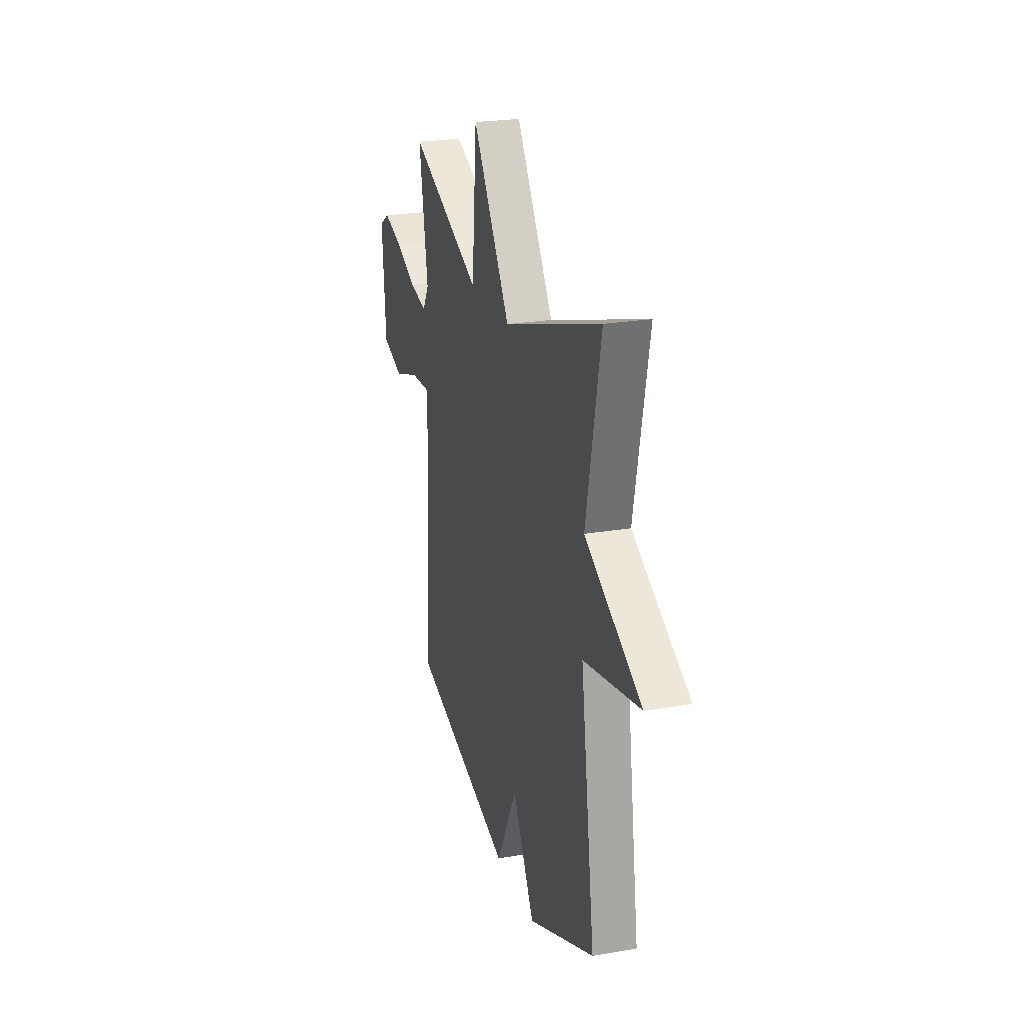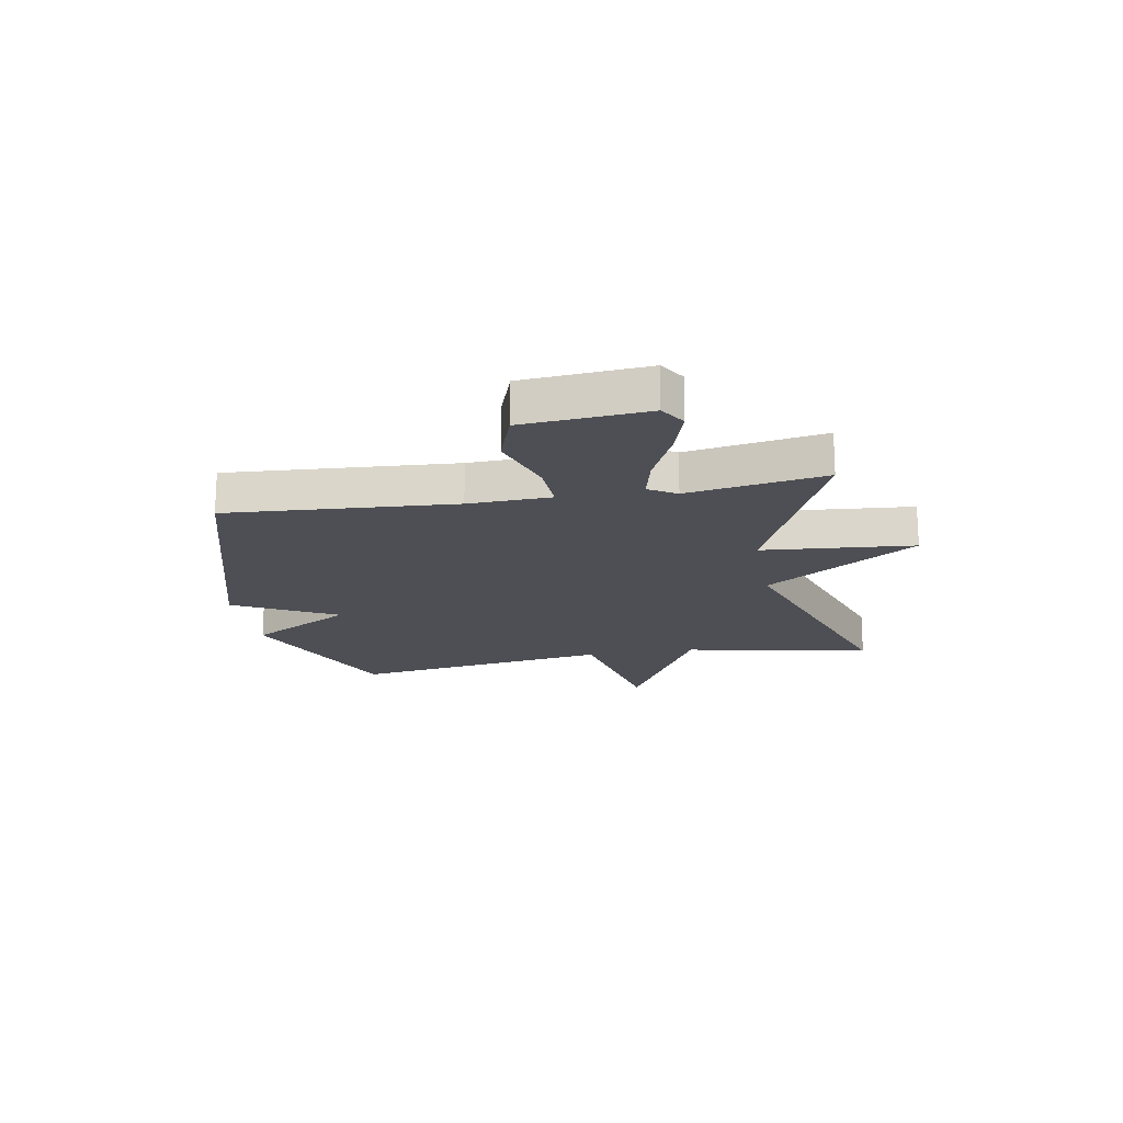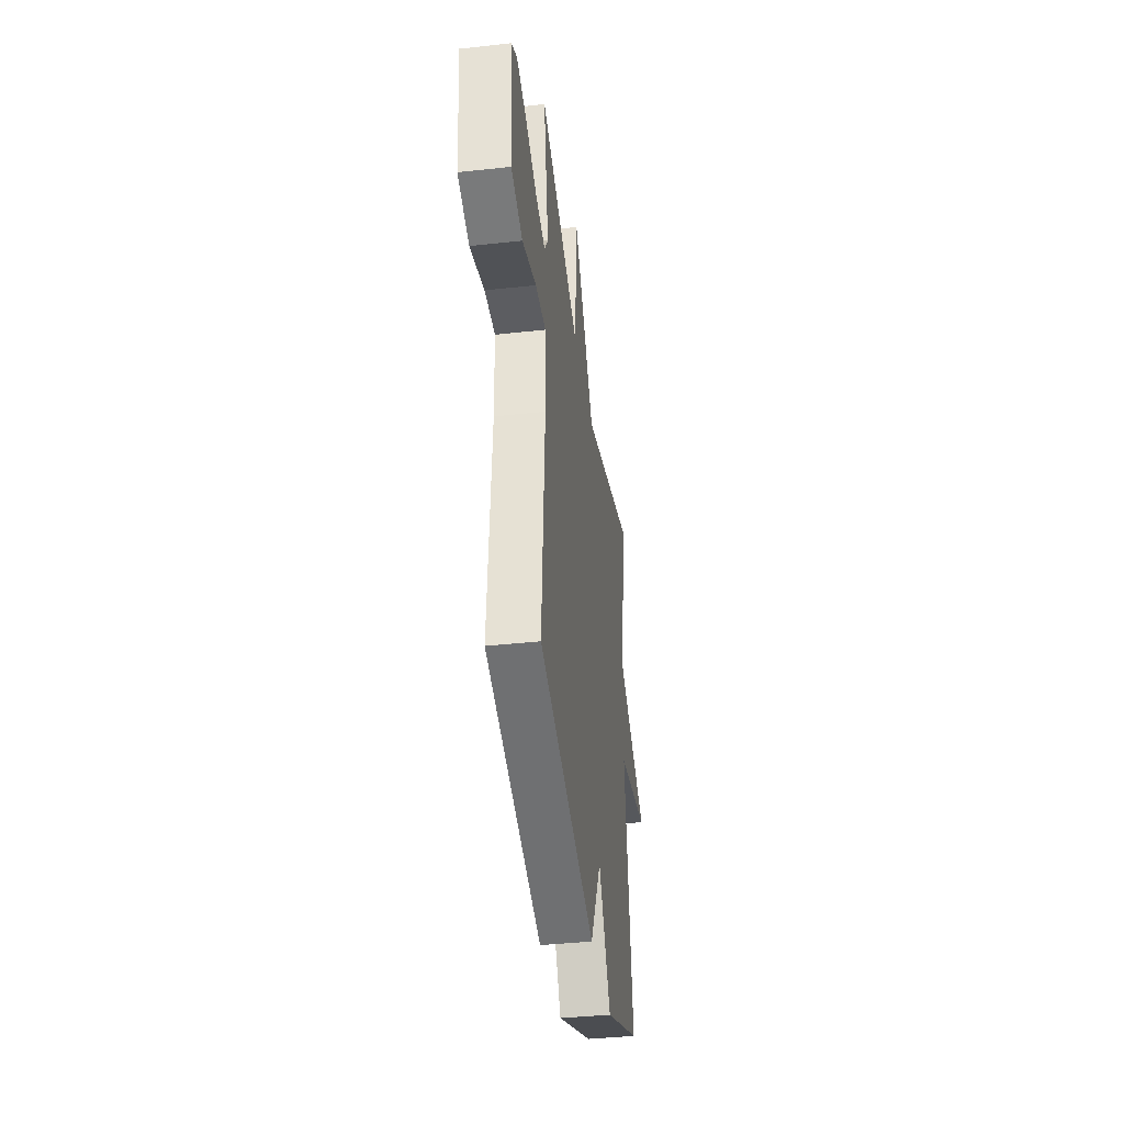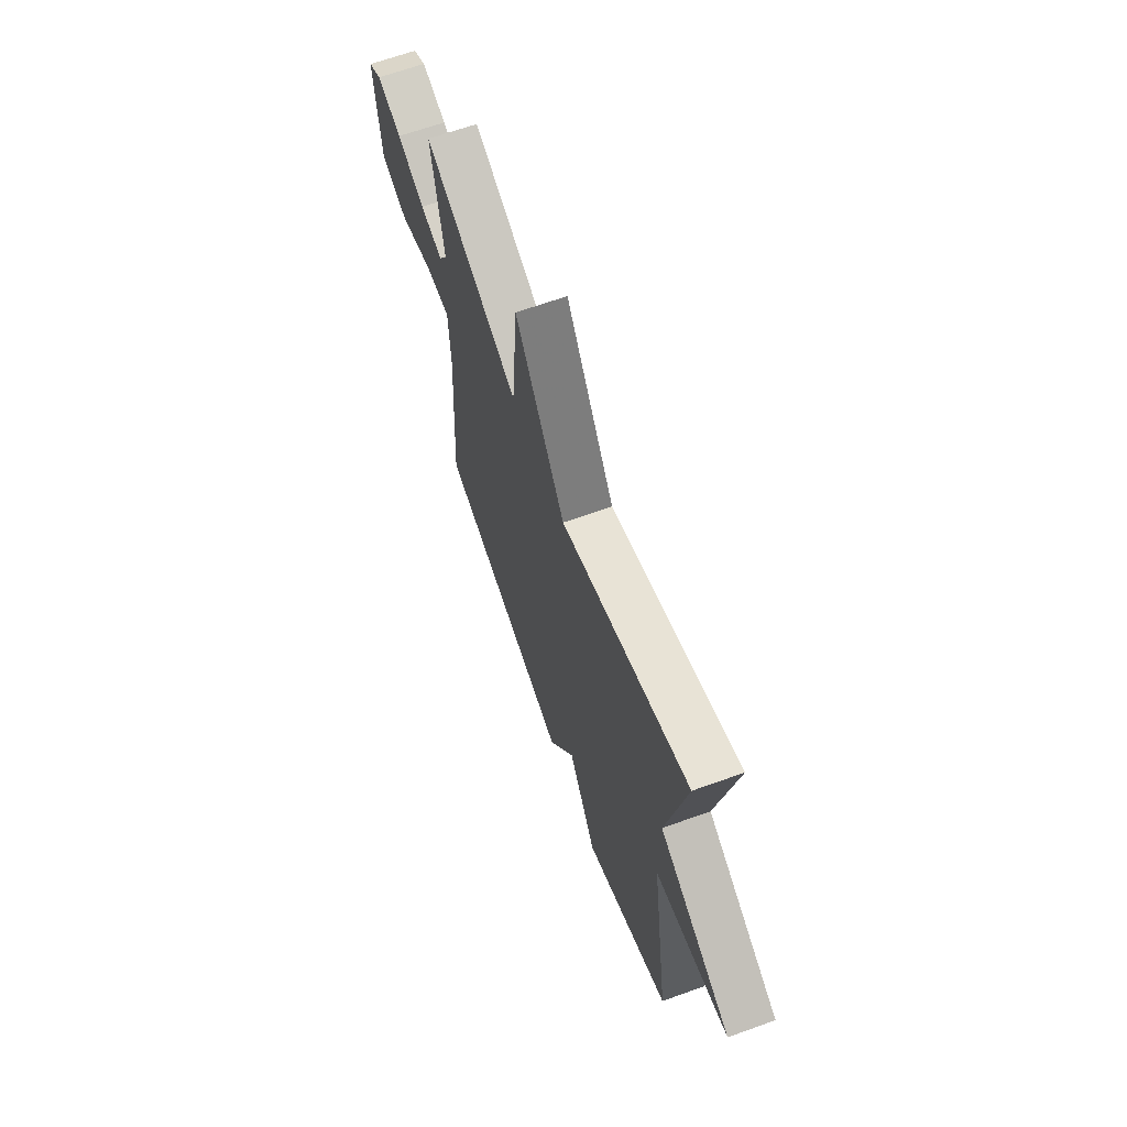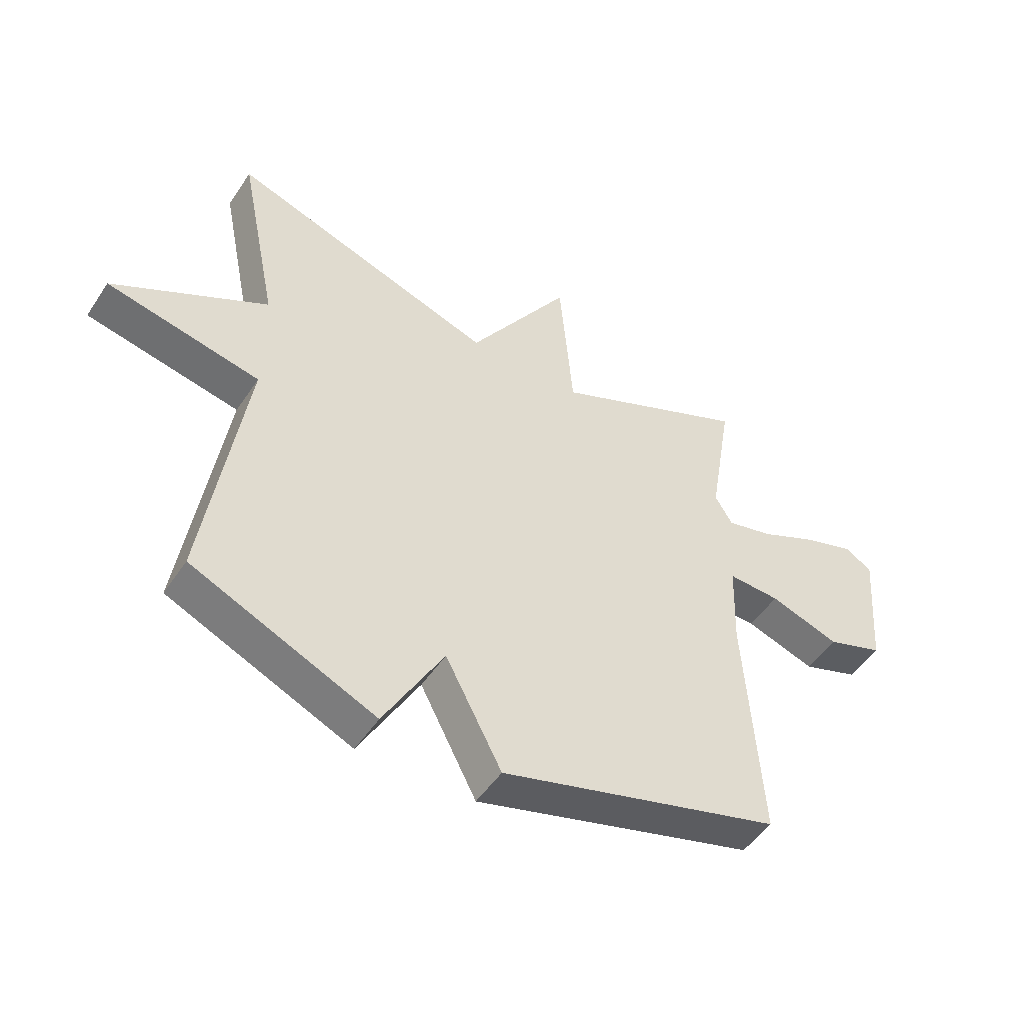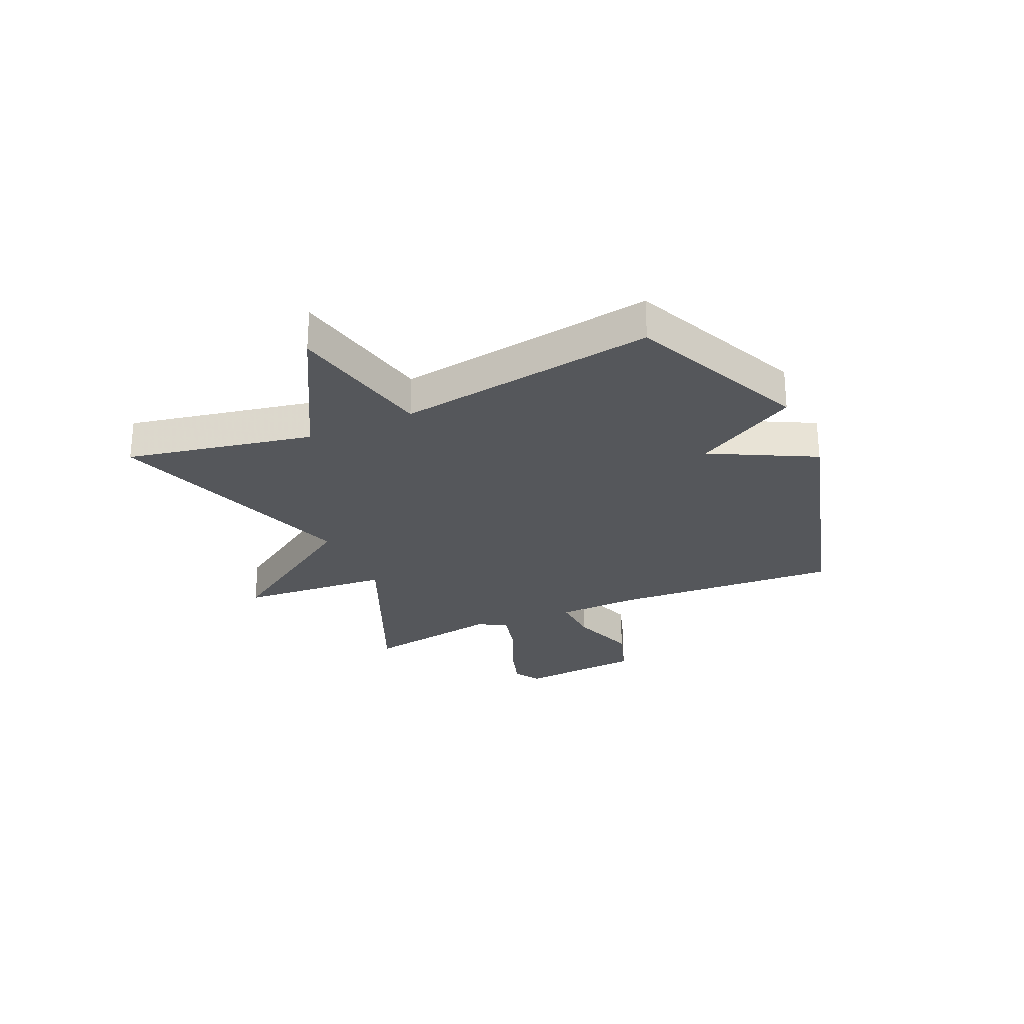
<metadata>
{"format":"obj","ext":"obj","renderer":"f3d","projection":"perspective","resolution":1024,"background":"white","views":[{"elev":23.5,"azim":73.8,"up":"+Z"},{"elev":-18.4,"azim":-79.9,"up":"+Y"},{"elev":-39.3,"azim":-82.2,"up":"+Z"},{"elev":65.7,"azim":70.1,"up":"+Z"},{"elev":-49.8,"azim":147.6,"up":"+Z"},{"elev":-26.4,"azim":114.4,"up":"+Y"}]}
</metadata>
<code>
v -0.5 0.07 -0.5
v -0.473 0.07 -0.092
v -0.478 0.07 0.056
v -0.568 0.07 0.052
v -0.689 0.07 0.012
v -0.787 0.07 0.046
v -0.805 0.07 0.269
v -0.758 0.07 0.298
v -0.669 0.07 0.269
v -0.57 0.07 0.223
v -0.489 0.07 0.203
v -0.459 0.07 0.253
v -0.5 0.07 0.5
v -0.159 0.07 0.349
v -0.136 0.07 0.621
v 0.041 0.07 0.349
v 0.5 0.07 0.5
v 0.432 0.07 0.165
v 0.697 0.07 0.019
v 0.432 0.07 -0.035
v 0.5 0.07 -0.5
v 0.185 0.07 -0.638
v 0.082 0.07 -0.454
v -0.015 0.07 -0.638
v -0.5 0 -0.5
v -0.473 0 -0.092
v -0.478 0 0.056
v -0.568 0 0.052
v -0.689 0 0.012
v -0.787 0 0.046
v -0.805 0 0.269
v -0.758 0 0.298
v -0.669 0 0.269
v -0.57 0 0.223
v -0.489 0 0.203
v -0.459 0 0.253
v -0.5 0 0.5
v -0.159 0 0.349
v -0.136 0 0.621
v 0.041 0 0.349
v 0.5 0 0.5
v 0.432 0 0.165
v 0.697 0 0.019
v 0.432 0 -0.035
v 0.5 0 -0.5
v 0.185 0 -0.638
v 0.082 0 -0.454
v -0.015 0 -0.638
f 23 24 1 2
f 20 21 22 23
f 20 23 2 3
f 18 19 20 3
f 18 3 4
f 17 18 4
f 16 17 4
f 14 15 16
f 4 5 6
f 16 4 6
f 14 16 6
f 12 13 14
f 11 12 14
f 11 14 6
f 10 11 6 7
f 7 8 9 10
f 26 25 48 47
f 47 46 45 44
f 27 26 47 44
f 27 44 43 42
f 28 27 42
f 28 42 41
f 28 41 40
f 40 39 38
f 30 29 28
f 30 28 40
f 30 40 38
f 38 37 36
f 38 36 35
f 30 38 35
f 31 30 35 34
f 34 33 32 31
f 1 25 26 2
f 2 26 27 3
f 3 27 28 4
f 4 28 29 5
f 5 29 30 6
f 6 30 31 7
f 7 31 32 8
f 8 32 33 9
f 9 33 34 10
f 10 34 35 11
f 11 35 36 12
f 12 36 37 13
f 13 37 38 14
f 14 38 39 15
f 15 39 40 16
f 16 40 41 17
f 17 41 42 18
f 18 42 43 19
f 19 43 44 20
f 20 44 45 21
f 21 45 46 22
f 22 46 47 23
f 23 47 48 24
f 24 48 25 1

</code>
